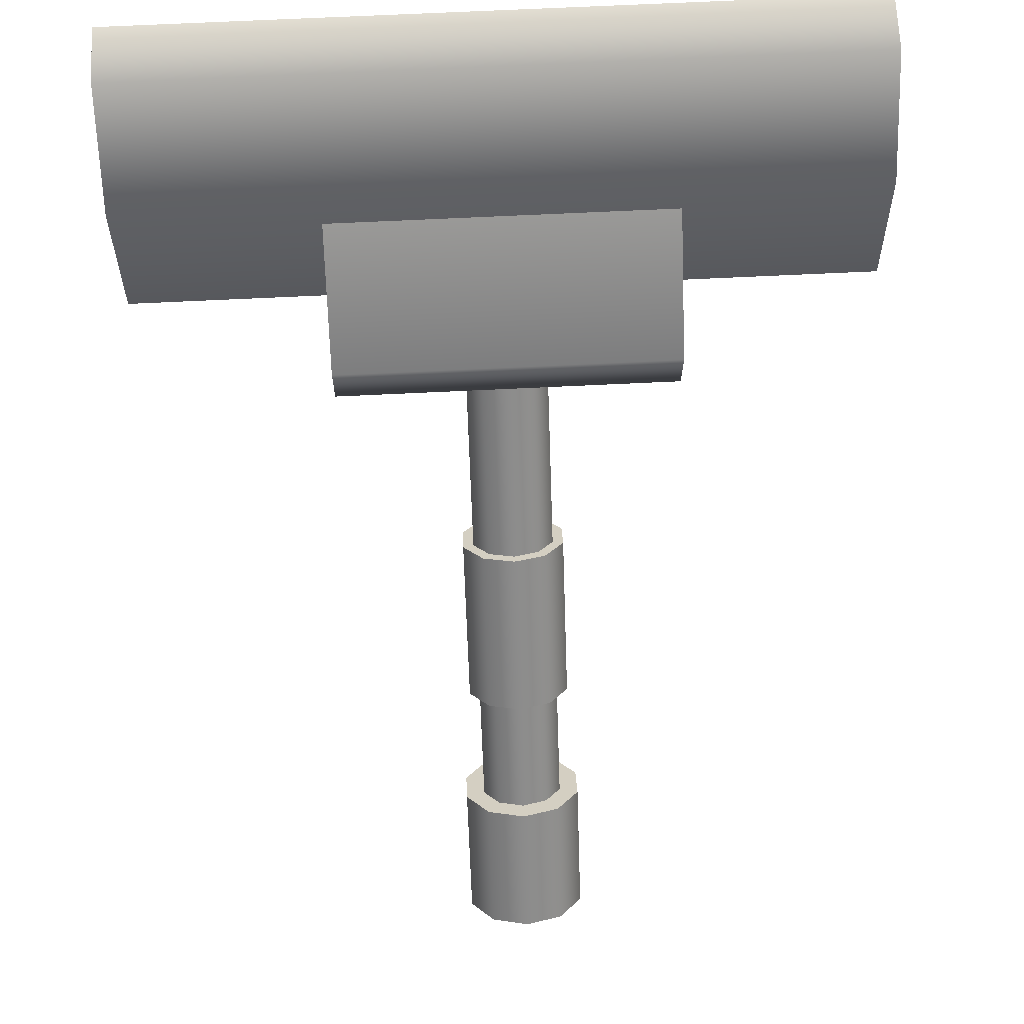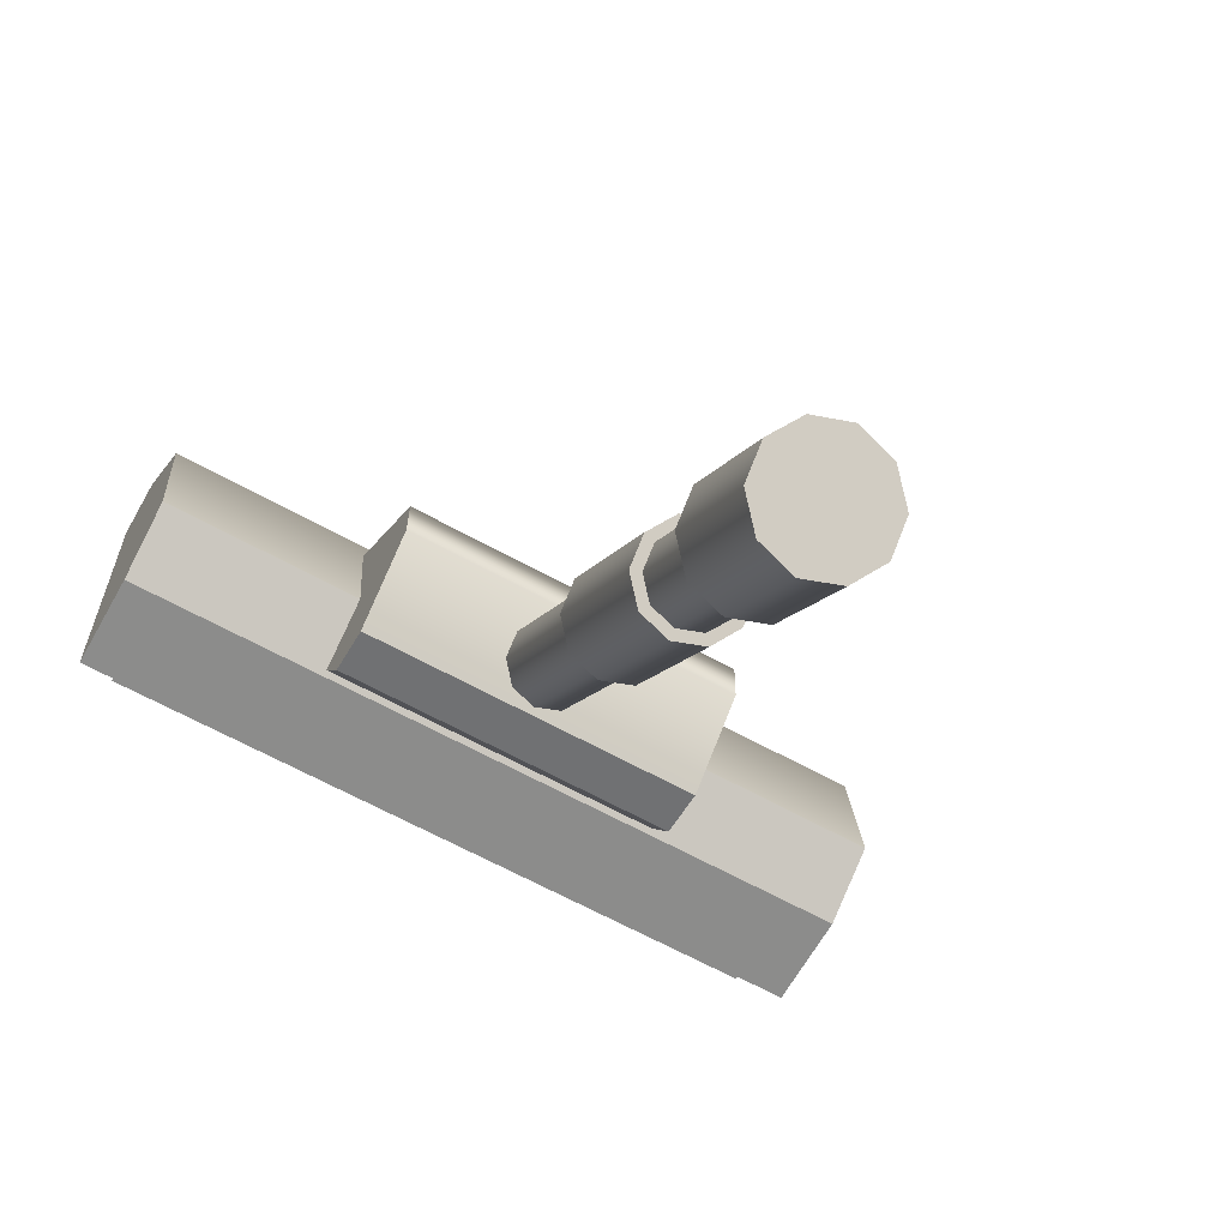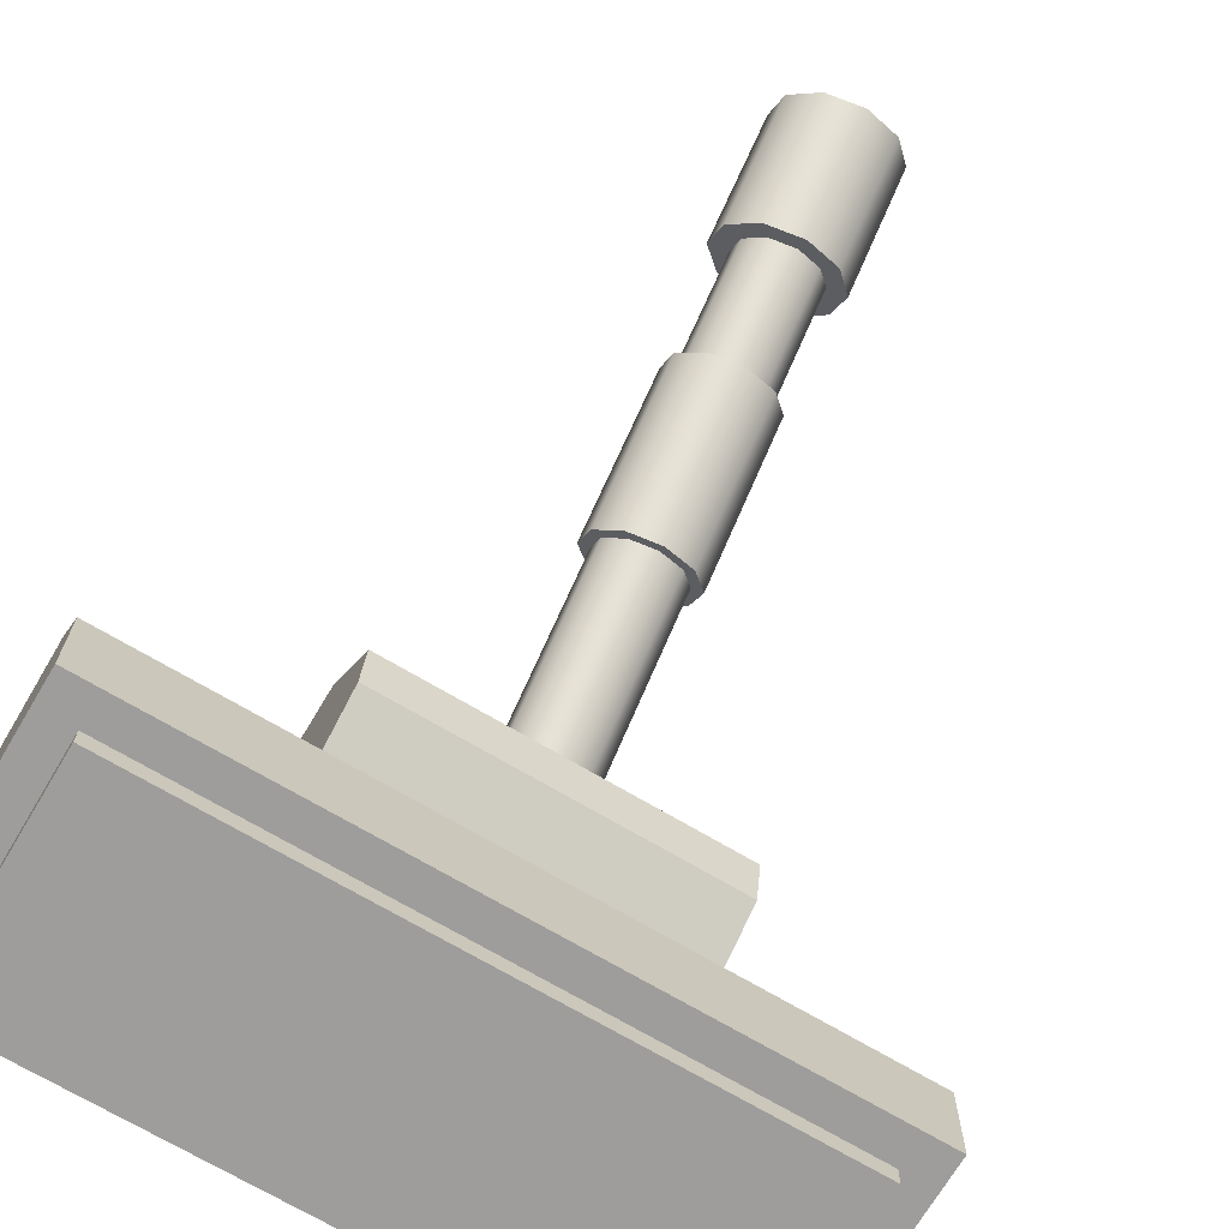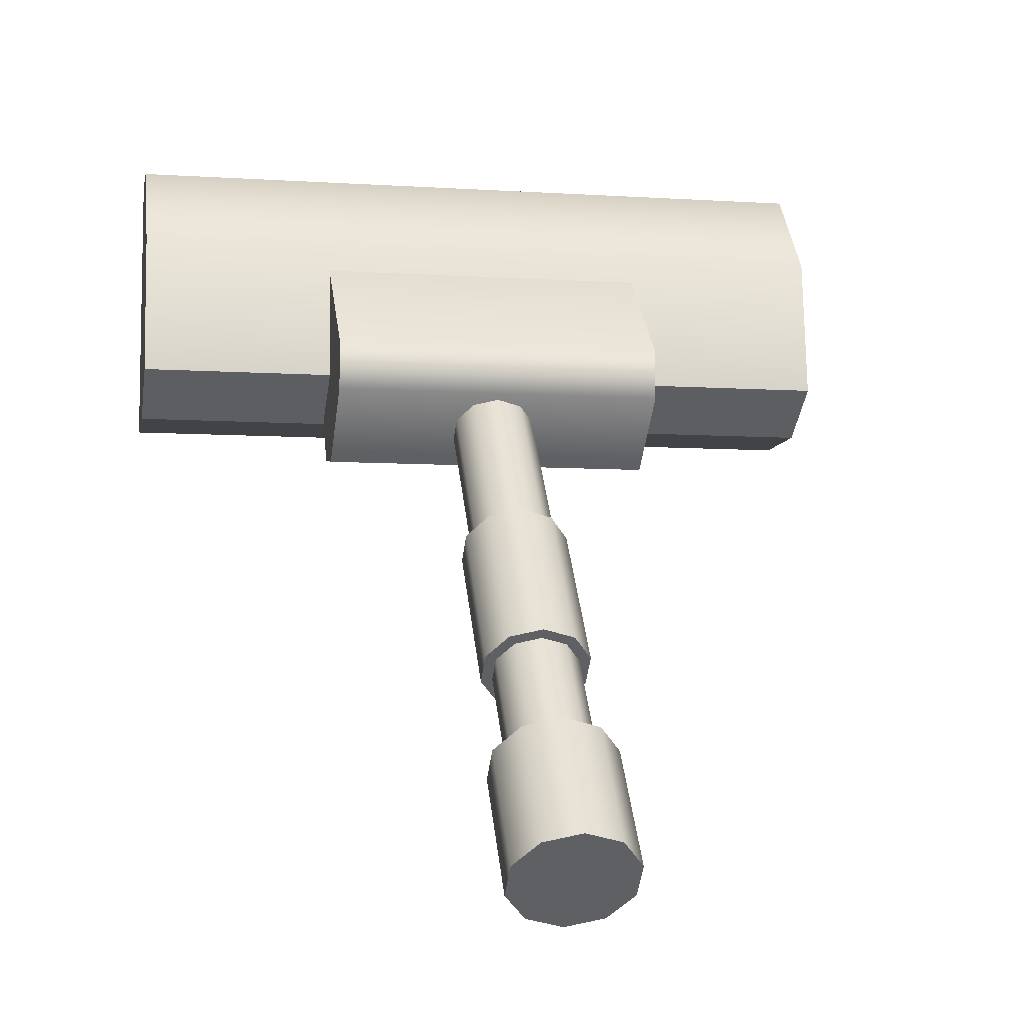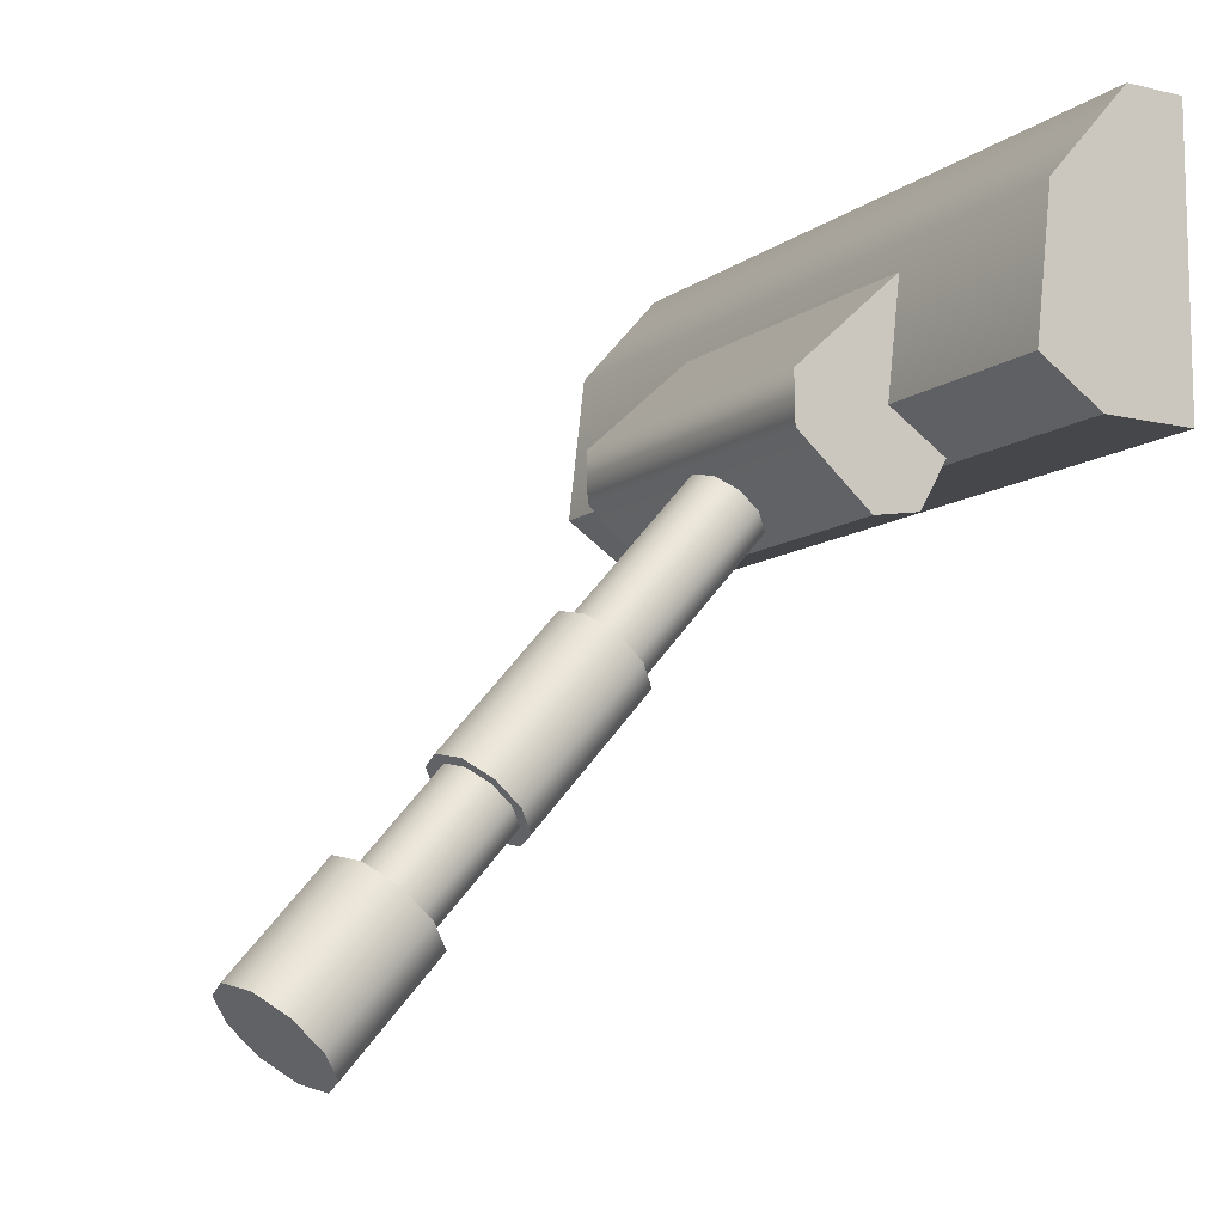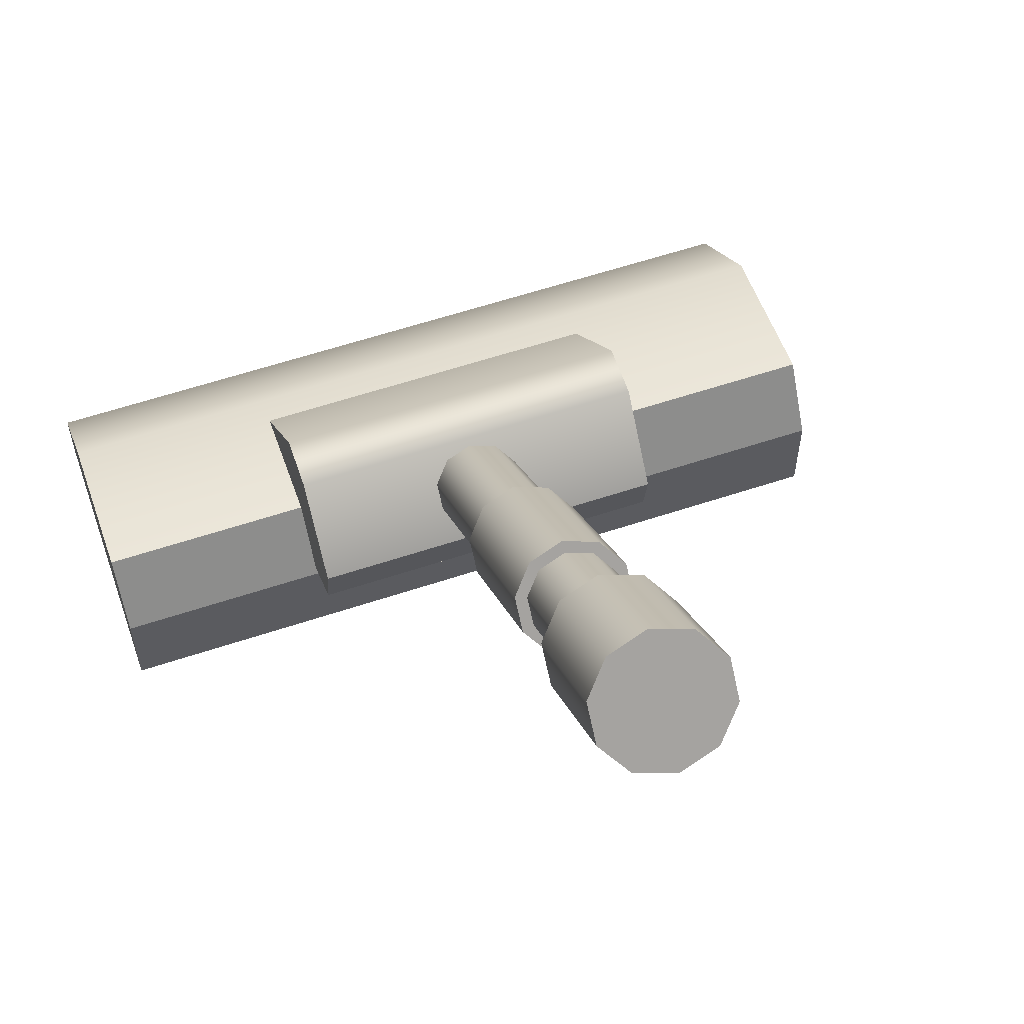
<metadata>
{"format":"obj","ext":"obj","renderer":"f3d","projection":"perspective","resolution":1024,"background":"white","views":[{"elev":67.9,"azim":177.2,"up":"+Z"},{"elev":-64.1,"azim":150.8,"up":"+Z"},{"elev":-70.6,"azim":149.3,"up":"+Y"},{"elev":-7.4,"azim":169.7,"up":"+Z"},{"elev":-10.5,"azim":-120.9,"up":"+Z"},{"elev":60.0,"azim":161.2,"up":"+Y"}]}
</metadata>
<code>
g Item_5
v -0.4608 -0.01553 0.3924
v 0.4608 -0.01553 0.3924
v 0.4608 -0.1202 0.5107
v -0.4608 -0.1202 0.5107
v -0.4608 0.006052 0.2092
v 0.4608 0.006052 0.2092
v 0.4608 -0.1949 0.5107
v -0.4608 -0.1949 0.5107
v -0.4608 -0.07627 0.1554
v 0.4608 -0.07627 0.1554
v 0.4608 0.006052 0.2092
v -0.4608 0.006052 0.2092
v -0.4157 -0.2219 0.4668
v 0.4157 -0.2219 0.4668
v 0.4157 -0.2219 0.1994
v -0.4157 -0.2219 0.1994
v 0.4608 -0.07627 0.1554
v 0.4608 -0.1202 0.5107
v 0.4608 -0.01553 0.3924
v 0.4608 0.006052 0.2092
v 0.4608 -0.1949 0.5107
v 0.4608 -0.1949 0.1554
v -0.4608 0.006052 0.2092
v -0.4608 -0.01553 0.3924
v -0.4608 -0.1202 0.5107
v -0.4608 -0.07627 0.1554
v -0.4608 -0.1949 0.1554
v -0.4608 -0.1949 0.5107
v -0.4608 -0.07627 0.1554
v -0.4608 -0.1949 0.1554
v 0.4608 -0.1949 0.1554
v 0.4608 -0.07627 0.1554
v -0.4608 -0.1949 0.5107
v -0.4157 -0.1949 0.4668
v -0.4157 -0.1949 0.1994
v -0.4608 -0.1949 0.1554
v 0.4157 -0.1949 0.1994
v 0.4608 -0.1949 0.1554
v 0.4157 -0.1949 0.4668
v 0.4608 -0.1949 0.5107
v -0.4157 -0.1949 0.4668
v -0.4157 -0.2219 0.4668
v -0.4157 -0.2219 0.1994
v -0.4157 -0.1949 0.1994
v -0.4157 -0.1949 0.1994
v -0.4157 -0.2219 0.1994
v 0.4157 -0.2219 0.1994
v 0.4157 -0.1949 0.1994
v 0.4157 -0.1949 0.1994
v 0.4157 -0.2219 0.1994
v 0.4157 -0.2219 0.4668
v 0.4157 -0.1949 0.4668
v 0.4157 -0.1949 0.4668
v 0.4157 -0.2219 0.4668
v -0.4157 -0.2219 0.4668
v -0.4157 -0.1949 0.4668
v -0.2121 -0.1341 0.27
v -0.2121 -0.02589 0.3709
v 0.2121 -0.02589 0.3709
v 0.2121 -0.1341 0.27
v -0.2121 -0.02589 0.3709
v -0.2121 0.1261 0.2329
v 0.2121 0.1261 0.2329
v 0.2121 -0.02589 0.3709
v -0.2121 0.1251 0.1696
v -0.2121 0.02798 0.08726
v 0.2121 0.02798 0.08726
v 0.2121 0.1251 0.1696
v 0.2121 0.1261 0.2329
v -0.2121 0.1261 0.2329
v -0.2121 -0.03292 0.09761
v -0.2121 -0.1341 0.27
v 0.2121 -0.1341 0.27
v 0.2121 -0.03292 0.09761
v 0.2121 -0.03292 0.09761
v 0.2121 -0.1341 0.27
v 0.2121 -0.02589 0.3709
v 0.2121 0.02798 0.08726
v 0.2121 0.1261 0.2329
v 0.2121 0.1251 0.1696
v -0.2121 -0.02589 0.3709
v -0.2121 -0.1341 0.27
v -0.2121 -0.03292 0.09761
v -0.2121 0.02798 0.08726
v -0.2121 0.1261 0.2329
v -0.2121 0.1251 0.1696
v -0.2121 -0.03292 0.09761
v 0.2121 -0.03292 0.09761
v 0.2121 0.02798 0.08726
v -0.2121 0.02798 0.08726
v 0.05098 0.5493 -0.4275
v 0.03151 0.5293 -0.4453
v 0.03151 0.02026 0.1254
v 0.05098 0.04026 0.1432
v 1.907e-08 0.01263 0.1185
v 1.907e-08 0.5216 -0.4521
v -0.03151 0.02026 0.1254
v -0.03151 0.5293 -0.4453
v -0.05098 0.04026 0.1432
v -0.05098 0.5493 -0.4275
v -0.05098 0.06499 0.1652
v -0.05098 0.574 -0.4054
v 0.05098 0.574 -0.4054
v 0.05098 0.06499 0.1652
v -0.05098 0.574 -0.4054
v -0.03151 0.594 -0.3876
v -0.03151 0.08499 0.1831
v -0.05098 0.06499 0.1652
v 1.907e-08 0.09263 0.1899
v 1.907e-08 0.6016 -0.3808
v 0.03151 0.08499 0.1831
v 0.03151 0.594 -0.3876
v 0.05098 0.06499 0.1652
v 0.05098 0.574 -0.4054
v 0.06429 0.3639 -0.2261
v 0.03973 0.3386 -0.2486
v 0.03973 0.194 -0.08644
v 0.06429 0.2192 -0.06394
v 1.907e-08 0.1844 -0.09503
v 1.907e-08 0.329 -0.2572
v -0.03973 0.194 -0.08644
v -0.03973 0.3386 -0.2486
v -0.06429 0.2192 -0.06394
v -0.06429 0.3639 -0.2261
v -0.06429 0.2504 -0.03613
v -0.06429 0.395 -0.1983
v 0.06429 0.395 -0.1983
v 0.06429 0.2504 -0.03613
v -0.06429 0.395 -0.1983
v -0.03973 0.4203 -0.1758
v -0.03973 0.2756 -0.01363
v -0.06429 0.2504 -0.03613
v 1.907e-08 0.2853 -0.005037
v 1.907e-08 0.4299 -0.1672
v 0.03973 0.2756 -0.01363
v 0.03973 0.4203 -0.1758
v 0.06429 0.2504 -0.03613
v 0.06429 0.395 -0.1983
v 0.03973 0.194 -0.08644
v 1.907e-08 0.2348 -0.05003
v 0.06429 0.2192 -0.06394
v 1.907e-08 0.1844 -0.09503
v -0.03973 0.194 -0.08644
v -0.06429 0.2192 -0.06394
v -0.06429 0.2504 -0.03613
v -0.03973 0.2756 -0.01363
v 1.907e-08 0.2853 -0.005037
v 0.03973 0.2756 -0.01363
v 0.06429 0.2504 -0.03613
v 1.907e-08 0.3794 -0.2122
v 0.03973 0.3386 -0.2486
v 0.06429 0.3639 -0.2261
v 1.907e-08 0.329 -0.2572
v -0.03973 0.3386 -0.2486
v -0.06429 0.3639 -0.2261
v -0.06429 0.395 -0.1983
v -0.03973 0.4203 -0.1758
v 1.907e-08 0.4299 -0.1672
v 0.03973 0.4203 -0.1758
v 0.06429 0.395 -0.1983
v 0.07464 0.5836 -0.475
v 0.04613 0.5543 -0.5011
v 0.04613 0.4384 -0.3712
v 0.07464 0.4677 -0.345
v 1.907e-08 0.4272 -0.3811
v 1.907e-08 0.5431 -0.5111
v -0.04613 0.4384 -0.3712
v -0.04613 0.5543 -0.5011
v -0.07464 0.4677 -0.345
v -0.07464 0.5836 -0.475
v -0.07464 0.5039 -0.3128
v -0.07464 0.6198 -0.4427
v 0.07464 0.6198 -0.4427
v 0.07464 0.5039 -0.3128
v -0.07464 0.6198 -0.4427
v -0.04613 0.6491 -0.4166
v -0.04613 0.5332 -0.2866
v -0.07464 0.5039 -0.3128
v 1.907e-08 0.5443 -0.2767
v 1.907e-08 0.6603 -0.4066
v 0.04613 0.5332 -0.2866
v 0.04613 0.6491 -0.4166
v 0.07464 0.5039 -0.3128
v 0.07464 0.6198 -0.4427
v 0.04613 0.4384 -0.3712
v 1.907e-08 0.4858 -0.3289
v 0.07464 0.4677 -0.345
v 1.907e-08 0.4272 -0.3811
v -0.04613 0.4384 -0.3712
v -0.07464 0.4677 -0.345
v -0.07464 0.5039 -0.3128
v -0.04613 0.5332 -0.2866
v 1.907e-08 0.5443 -0.2767
v 0.04613 0.5332 -0.2866
v 0.07464 0.5039 -0.3128
v 1.907e-08 0.6017 -0.4589
v 0.04613 0.5543 -0.5011
v 0.07464 0.5836 -0.475
v 1.907e-08 0.5431 -0.5111
v -0.04613 0.5543 -0.5011
v -0.07464 0.5836 -0.475
v -0.07464 0.6198 -0.4427
v -0.04613 0.6491 -0.4166
v 1.907e-08 0.6603 -0.4066
v 0.04613 0.6491 -0.4166
v 0.07464 0.6198 -0.4427
g Item_5_0
f 3 2 1
f 4 3 1
f 5 1 2
f 6 5 2
f 3 4 7
f 4 8 7
f 11 10 9
f 12 11 9
f 15 14 13
f 16 15 13
f 19 18 17
f 20 19 17
f 18 21 17
f 21 22 17
f 25 24 23
f 26 25 23
f 26 27 25
f 27 28 25
f 31 30 29
f 32 31 29
f 35 34 33
f 36 35 33
f 37 35 36
f 38 37 36
f 39 37 38
f 40 39 38
f 34 39 40
f 33 34 40
f 43 42 41
f 44 43 41
f 47 46 45
f 48 47 45
f 51 50 49
f 52 51 49
f 55 54 53
f 56 55 53
f 59 58 57
f 60 59 57
f 63 62 61
f 64 63 61
f 67 66 65
f 68 67 65
f 69 68 65
f 70 69 65
f 73 72 71
f 74 73 71
f 77 76 75
f 75 78 77
f 78 79 77
f 78 80 79
f 83 82 81
f 81 84 83
f 81 85 84
f 85 86 84
f 89 88 87
f 90 89 87
f 93 92 91
f 94 93 91
f 93 95 92
f 95 96 92
f 95 97 96
f 97 98 96
f 97 99 98
f 99 100 98
f 99 101 100
f 101 102 100
f 94 91 103
f 104 94 103
f 107 106 105
f 108 107 105
f 107 109 106
f 109 110 106
f 109 111 110
f 111 112 110
f 111 113 112
f 113 114 112
f 117 116 115
f 118 117 115
f 117 119 116
f 119 120 116
f 119 121 120
f 121 122 120
f 121 123 122
f 123 124 122
f 123 125 124
f 125 126 124
f 118 115 127
f 128 118 127
f 131 130 129
f 132 131 129
f 131 133 130
f 133 134 130
f 133 135 134
f 135 136 134
f 135 137 136
f 137 138 136
f 141 140 139
f 139 140 142
f 142 140 143
f 143 140 144
f 144 140 145
f 145 140 146
f 146 140 147
f 147 140 148
f 148 140 149
f 149 140 141
f 152 151 150
f 151 153 150
f 153 154 150
f 154 155 150
f 155 156 150
f 156 157 150
f 157 158 150
f 158 159 150
f 159 160 150
f 160 152 150
f 163 162 161
f 164 163 161
f 163 165 162
f 165 166 162
f 165 167 166
f 167 168 166
f 167 169 168
f 169 170 168
f 169 171 170
f 171 172 170
f 164 161 173
f 174 164 173
f 177 176 175
f 178 177 175
f 177 179 176
f 179 180 176
f 179 181 180
f 181 182 180
f 181 183 182
f 183 184 182
f 187 186 185
f 185 186 188
f 188 186 189
f 189 186 190
f 190 186 191
f 191 186 192
f 192 186 193
f 193 186 194
f 194 186 195
f 195 186 187
f 198 197 196
f 197 199 196
f 199 200 196
f 200 201 196
f 201 202 196
f 202 203 196
f 203 204 196
f 204 205 196
f 205 206 196
f 206 198 196

</code>
